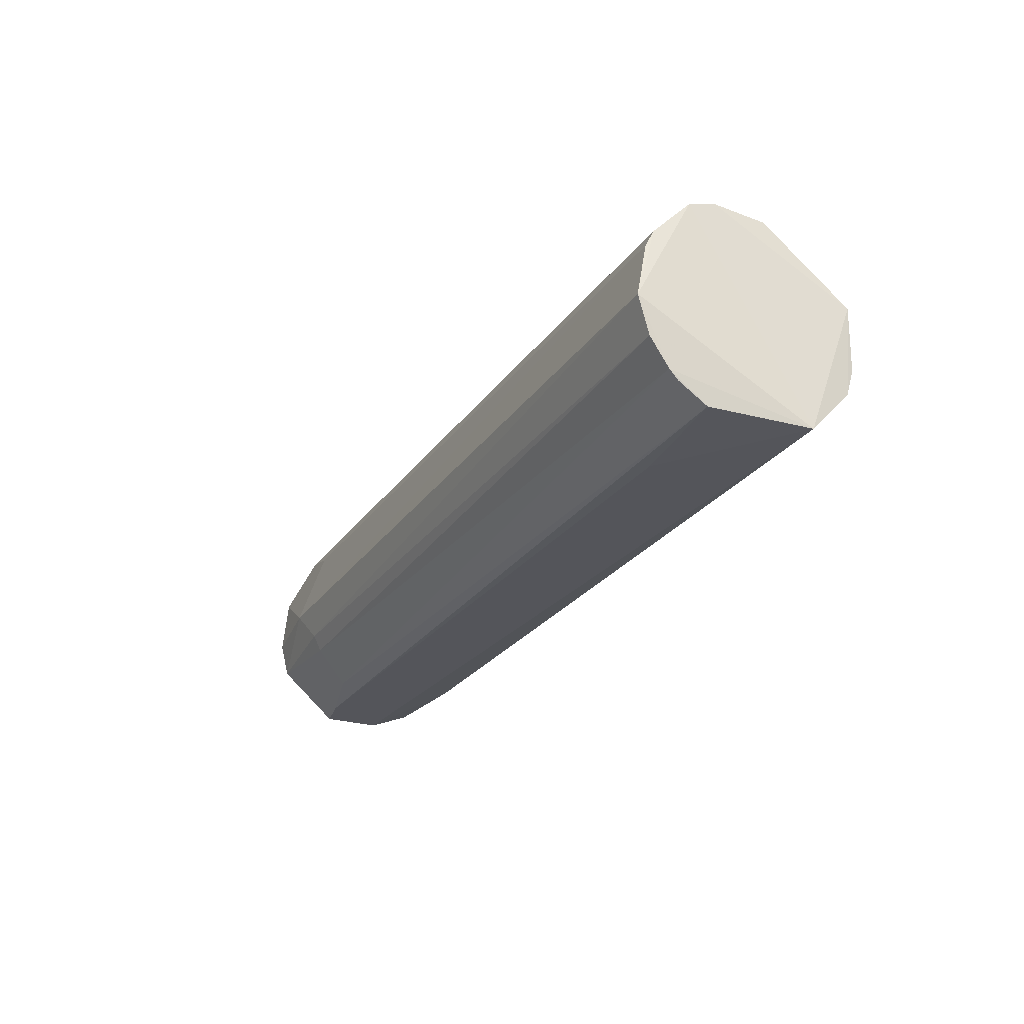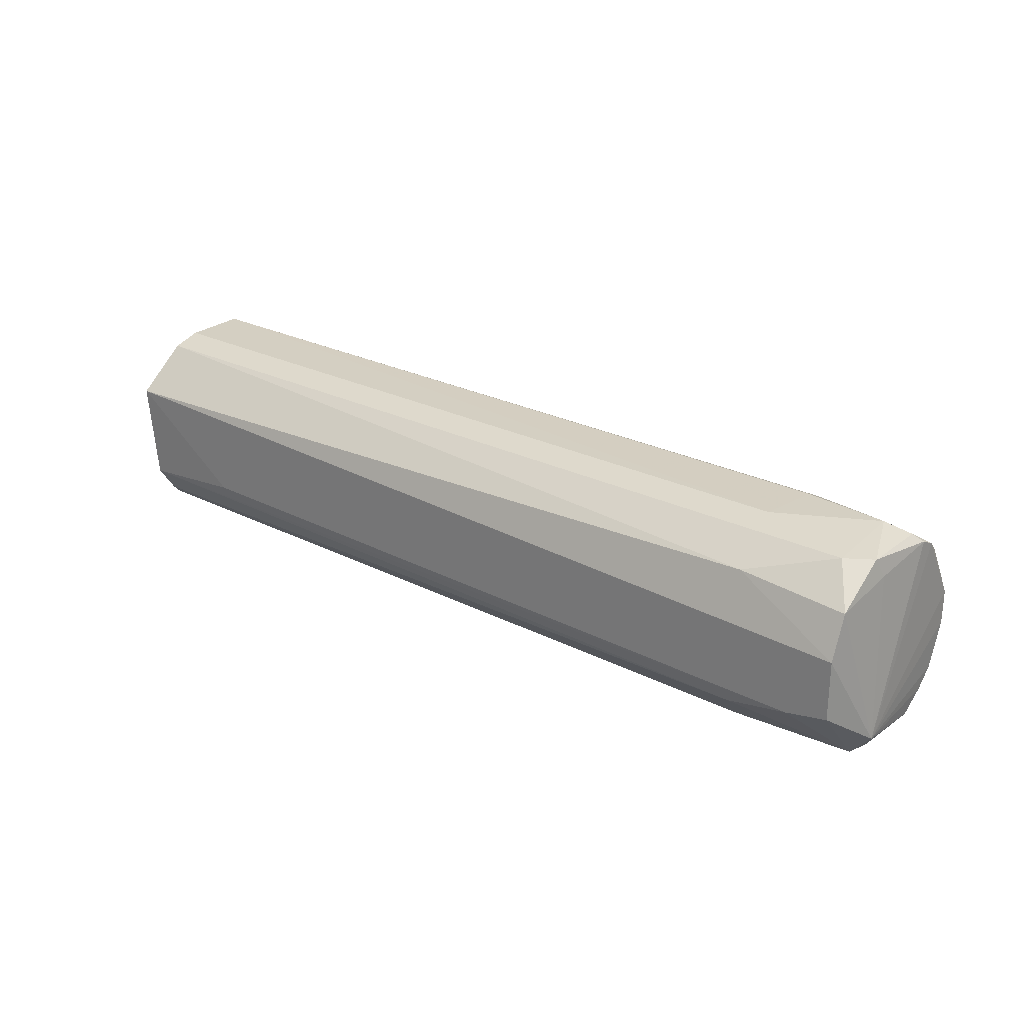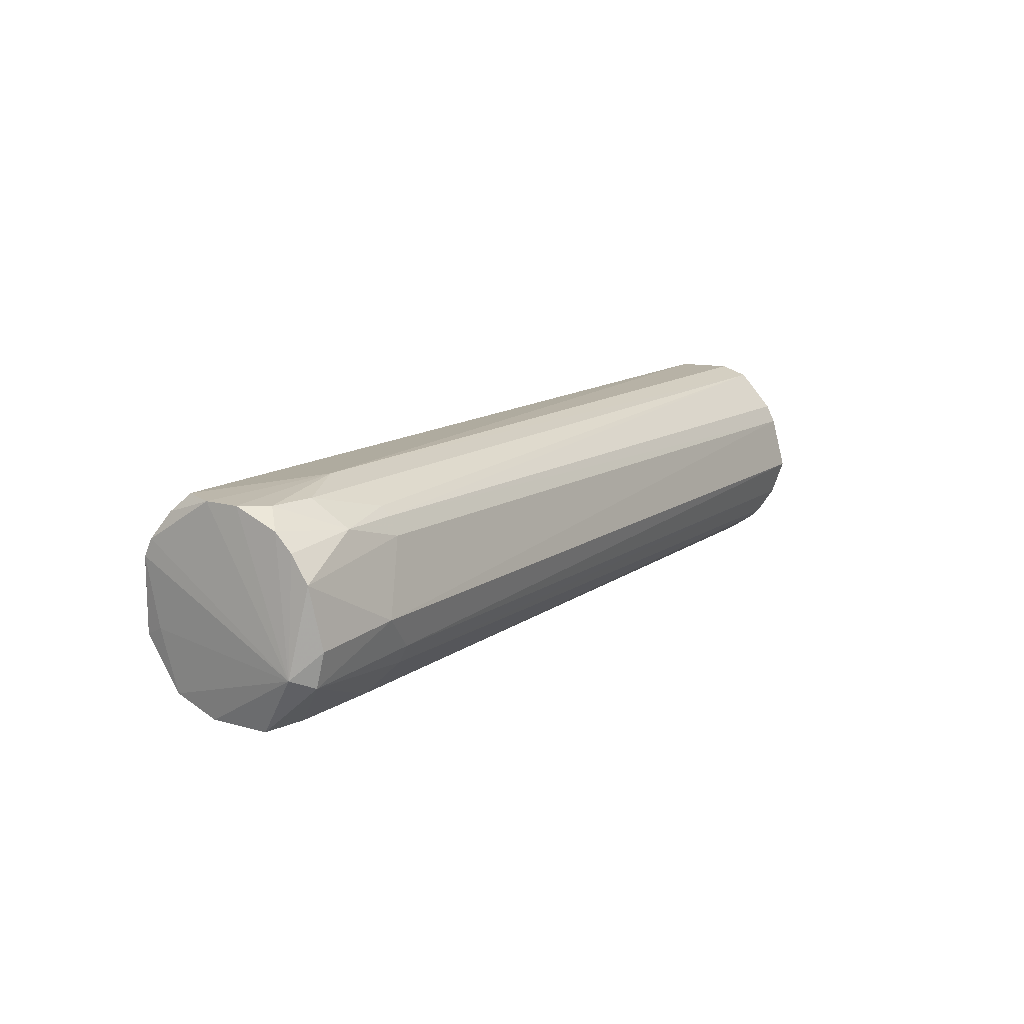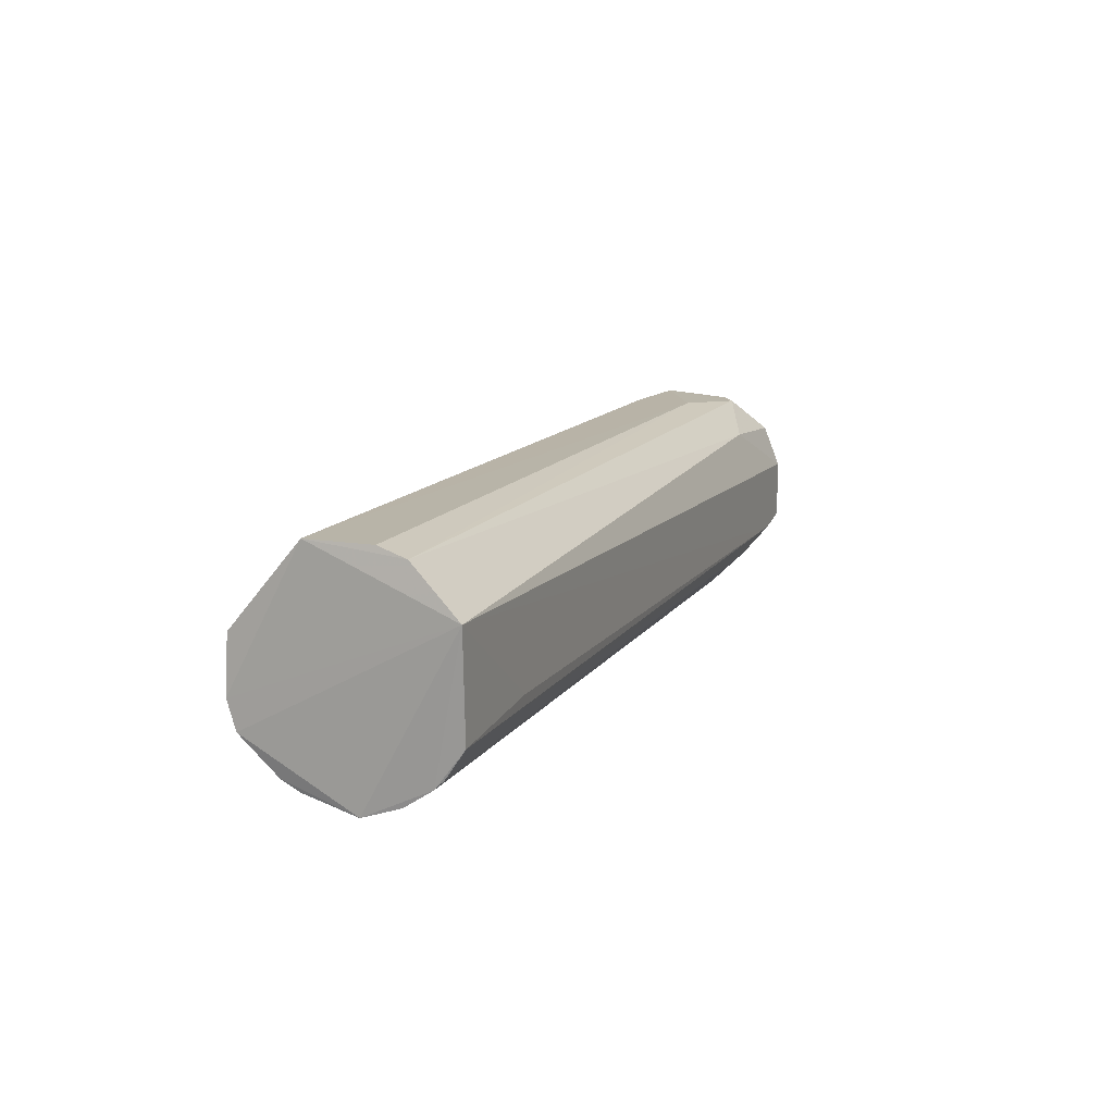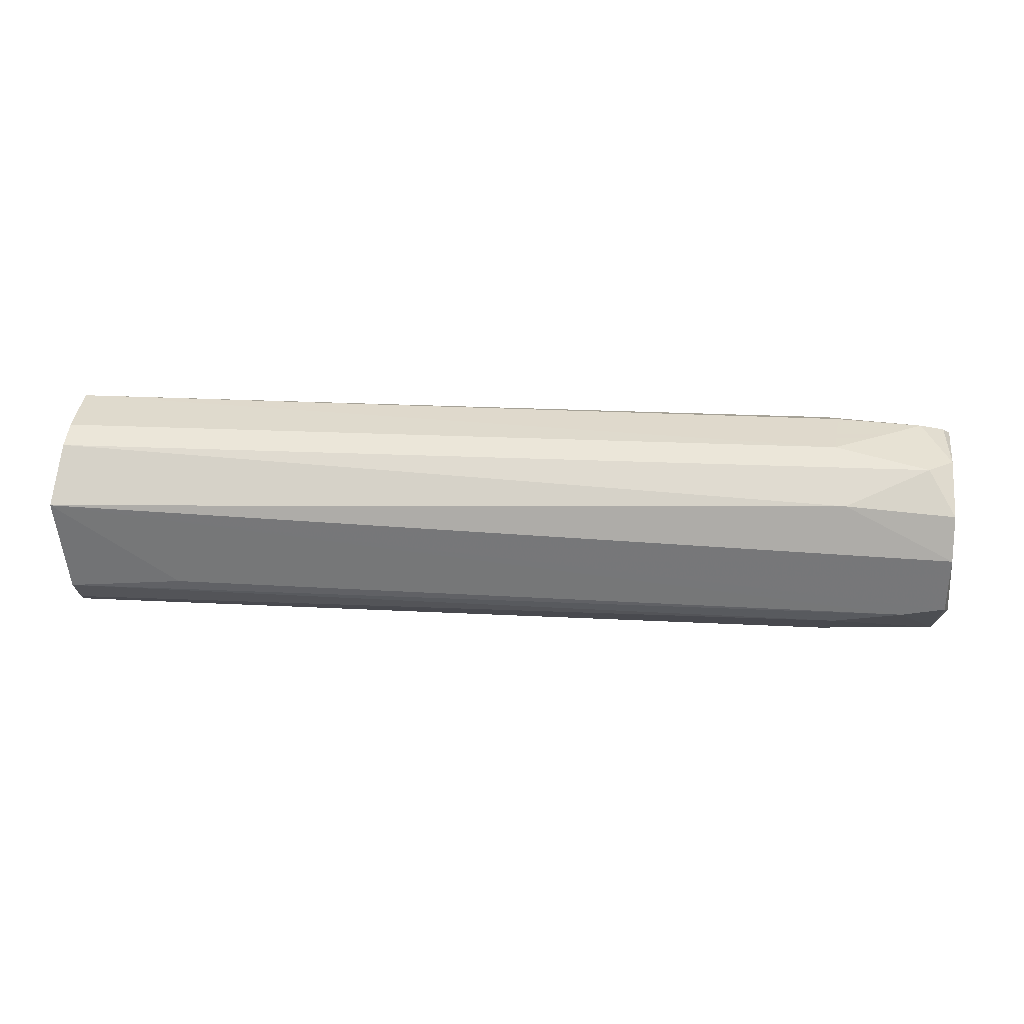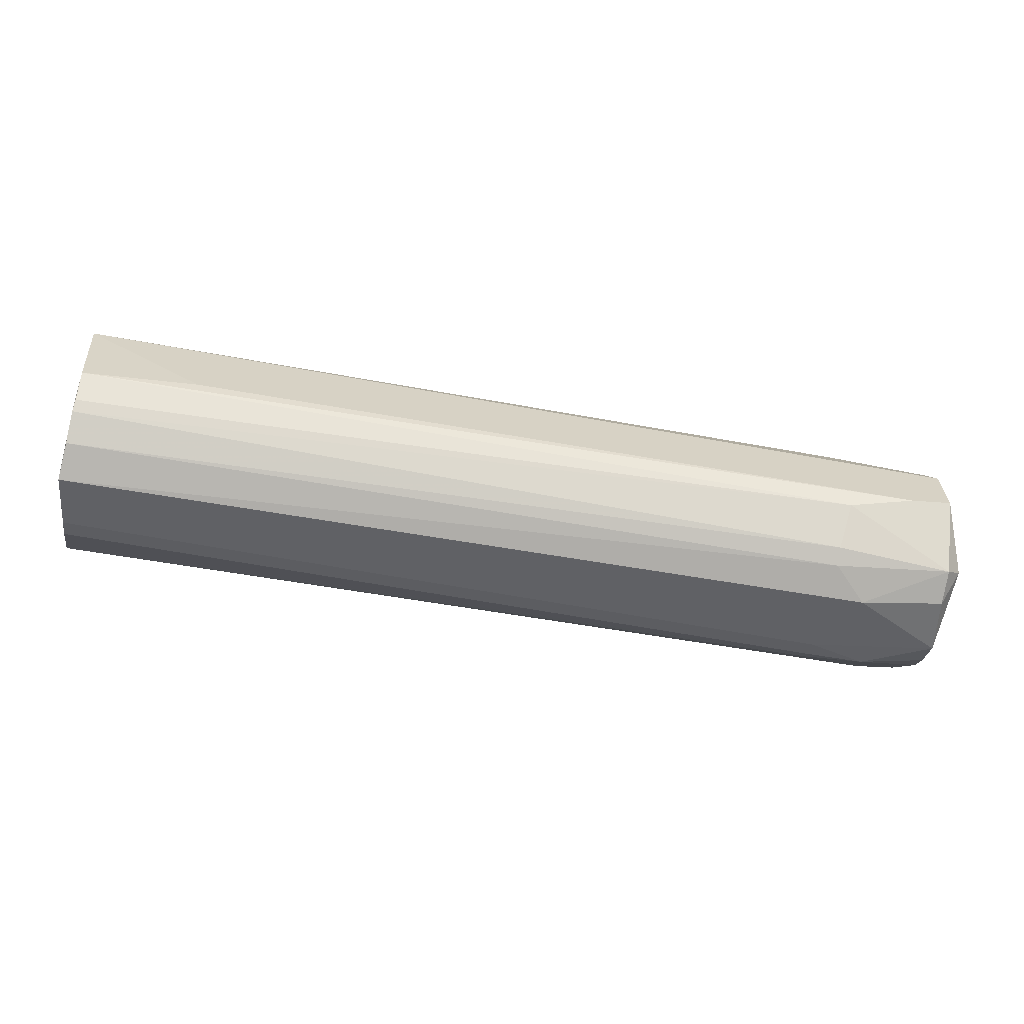
<metadata>
{"format":"obj","ext":"obj","renderer":"f3d","projection":"perspective","resolution":1024,"background":"white","views":[{"elev":-25.0,"azim":-116.3,"up":"+Y"},{"elev":25.4,"azim":39.2,"up":"+Z"},{"elev":13.1,"azim":122.7,"up":"+Y"},{"elev":12.8,"azim":-68.8,"up":"+Z"},{"elev":32.4,"azim":3.7,"up":"+Z"},{"elev":-63.1,"azim":-9.8,"up":"+Z"}]}
</metadata>
<code>
v 0.06772 -0.00124 -0.0142
v -0.0385 -0.0131 0.006815
v -0.03748 0.01362 -0.00367
v 0.07848 -0.01308 0.003011
v -0.03736 -0.009406 -0.01057
v 0.0774 0.01274 -0.005593
v -0.03765 0.004413 0.01365
v 0.07524 -0.006623 0.0127
v 0.0774 0.01274 0.00624
v -0.03717 0.005526 -0.01283
v 0.07848 -0.01308 -0.004517
v -0.03697 0.01351 0.003212
v 0.07095 0.009514 -0.01097
v -0.03766 -0.007142 0.0125
v 0.07524 0.003057 0.01377
v 0.07848 -0.006623 -0.01205
v -0.03733 -0.01285 -0.005962
v -0.03779 -0.001398 -0.01439
v 0.06342 0.008434 0.01162
v 0.06449 -0.01093 0.009466
v -0.03757 0.01249 -0.007139
v 0.07955 0.007362 0.01055
v 0.06449 0.01382 -0.003441
v 0.06449 -0.012 -0.007745
v 0.07955 0.005208 -0.01205
v -0.03749 -0.003663 0.01362
v -0.03018 0.008434 0.01055
v 0.06342 -0.007697 -0.01205
v 0.08064 -0.005546 -0.009895
v 0.06342 0.01167 0.008393
v 0.06342 -0.003394 0.01377
v 0.07848 -0.01093 0.008393
v 0.07955 0.01274 -0.002364
v -0.03743 -0.005961 -0.01288
v -0.03715 0.00782 -0.01167
v 0.07202 0.01274 -0.006669
v 0.06342 0.007362 -0.01205
v 0.06342 -0.005546 -0.01313
v 0.07848 -0.004469 0.0127
v -0.02373 0.01274 0.005161
v -0.02266 -0.01308 -0.004514
v 0.06449 0.004134 0.01377
v 0.0731 -0.01308 -0.005593
v 0.07848 -0.002317 -0.01313
v 0.07955 0.005208 0.01162
v 0.06342 0.01059 -0.009895
v -0.03726 -0.01054 -0.009397
v 0.07955 0.01059 -0.007745
v 0.07955 0.01274 0.001935
v -0.02803 0.007362 0.01162
v 0.07848 0.01059 0.008393
v 0.07905 -0.00329 0.01025
v 0.06342 0.009514 -0.01097
v 0.07848 0.004134 0.0127
v 0.07955 0.008434 -0.009895
f 48 29 55
f 3 2 7
f 4 2 11
f 3 7 12
f 7 2 14
f 2 5 17
f 5 2 18
f 10 1 18
f 2 4 20
f 14 2 20
f 8 14 20
f 2 3 21
f 18 2 21
f 19 15 22
f 3 12 23
f 12 9 23
f 21 3 23
f 7 14 26
f 12 7 27
f 24 5 28
f 16 24 28
f 4 11 29
f 11 16 29
f 27 19 30
f 14 8 31
f 8 15 31
f 7 26 31
f 26 14 31
f 20 4 32
f 8 20 32
f 4 29 32
f 6 23 33
f 5 18 34
f 28 5 34
f 10 18 35
f 18 21 35
f 6 13 36
f 23 6 36
f 21 23 36
f 1 10 37
f 25 1 37
f 13 25 37
f 1 16 38
f 18 1 38
f 16 28 38
f 34 18 38
f 28 34 38
f 15 8 39
f 8 32 39
f 9 12 40
f 12 27 40
f 30 9 40
f 27 30 40
f 2 17 41
f 19 7 42
f 15 19 42
f 31 15 42
f 7 31 42
f 11 2 43
f 16 11 43
f 24 16 43
f 17 24 43
f 2 41 43
f 41 17 43
f 16 1 44
f 1 25 44
f 29 16 44
f 25 29 44
f 29 22 45
f 36 13 46
f 21 36 46
f 17 5 47
f 5 24 47
f 24 17 47
f 13 6 48
f 6 33 48
f 33 29 48
f 23 9 49
f 22 29 49
f 33 23 49
f 29 33 49
f 7 19 50
f 27 7 50
f 19 27 50
f 19 22 51
f 9 30 51
f 30 19 51
f 49 9 51
f 22 49 51
f 32 29 52
f 39 32 52
f 29 45 52
f 45 39 52
f 10 35 53
f 35 21 53
f 37 10 53
f 13 37 53
f 46 13 53
f 21 46 53
f 22 15 54
f 15 39 54
f 45 22 54
f 39 45 54
f 25 13 55
f 29 25 55
f 13 48 55

</code>
